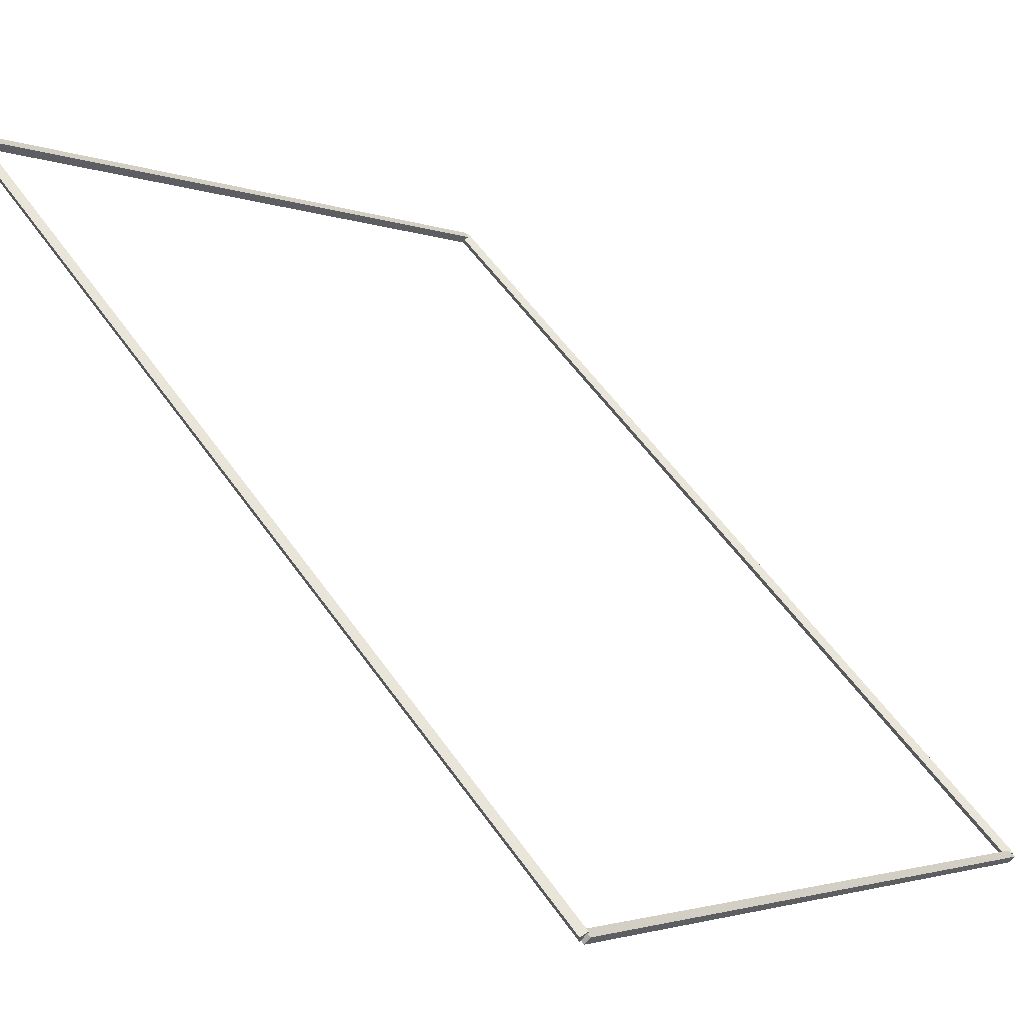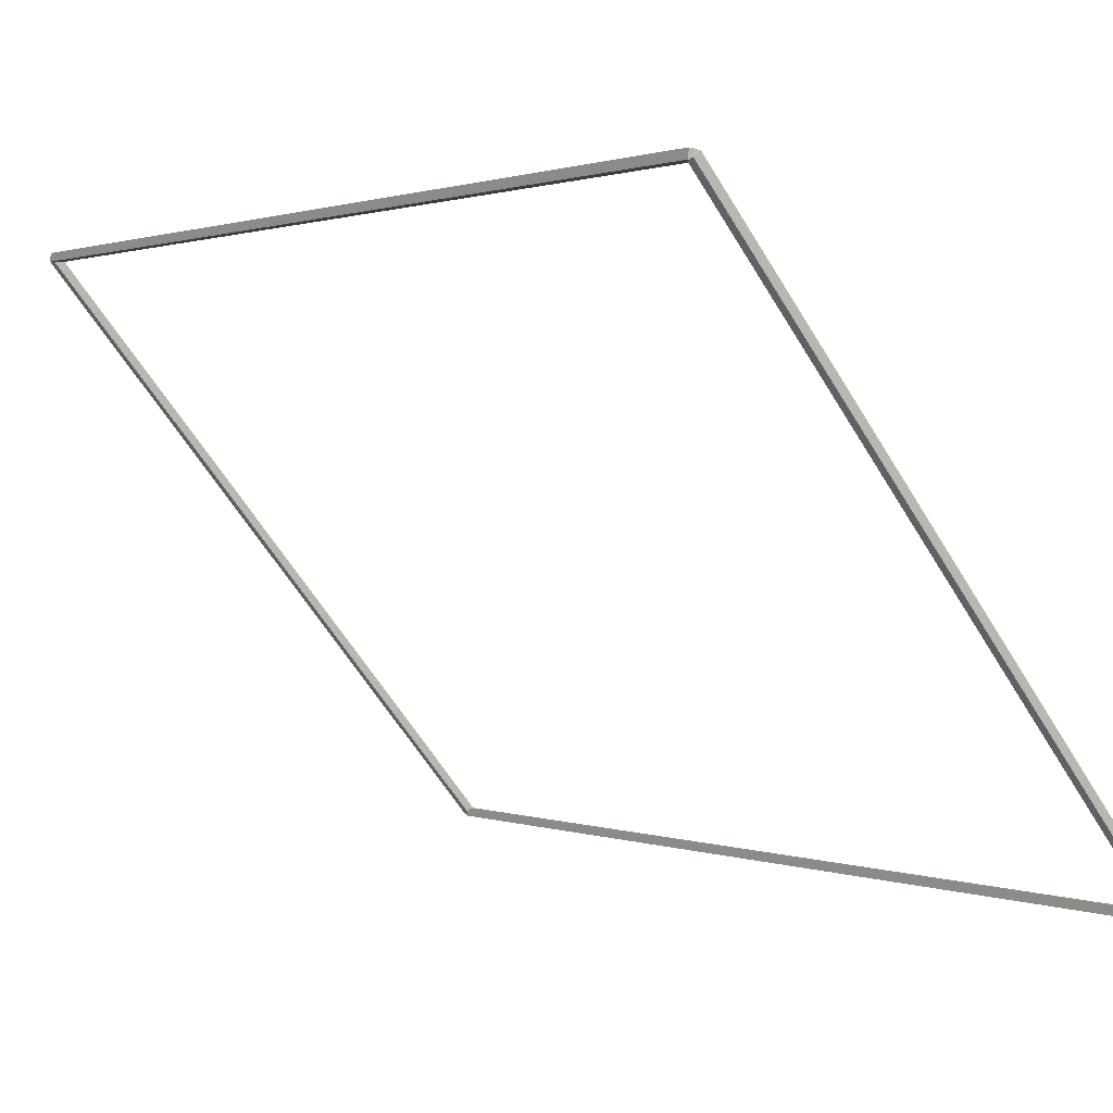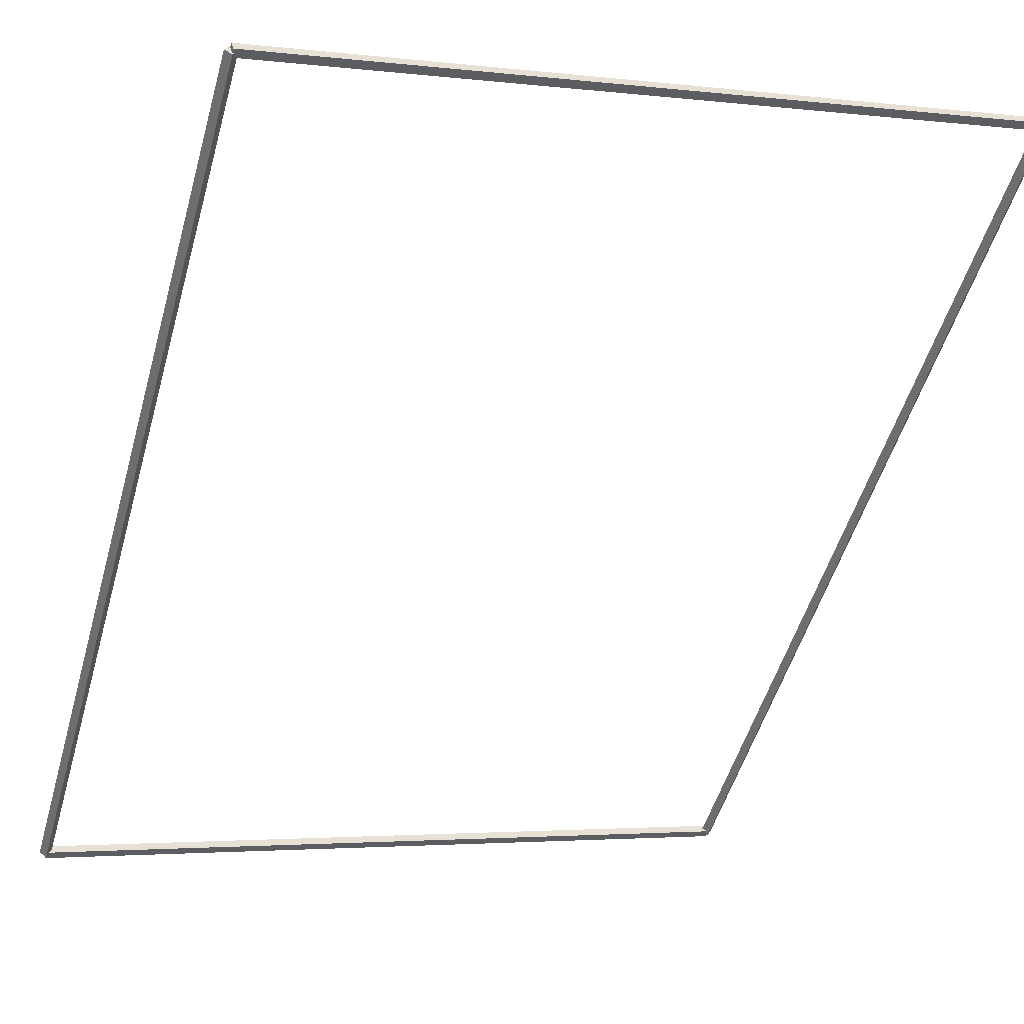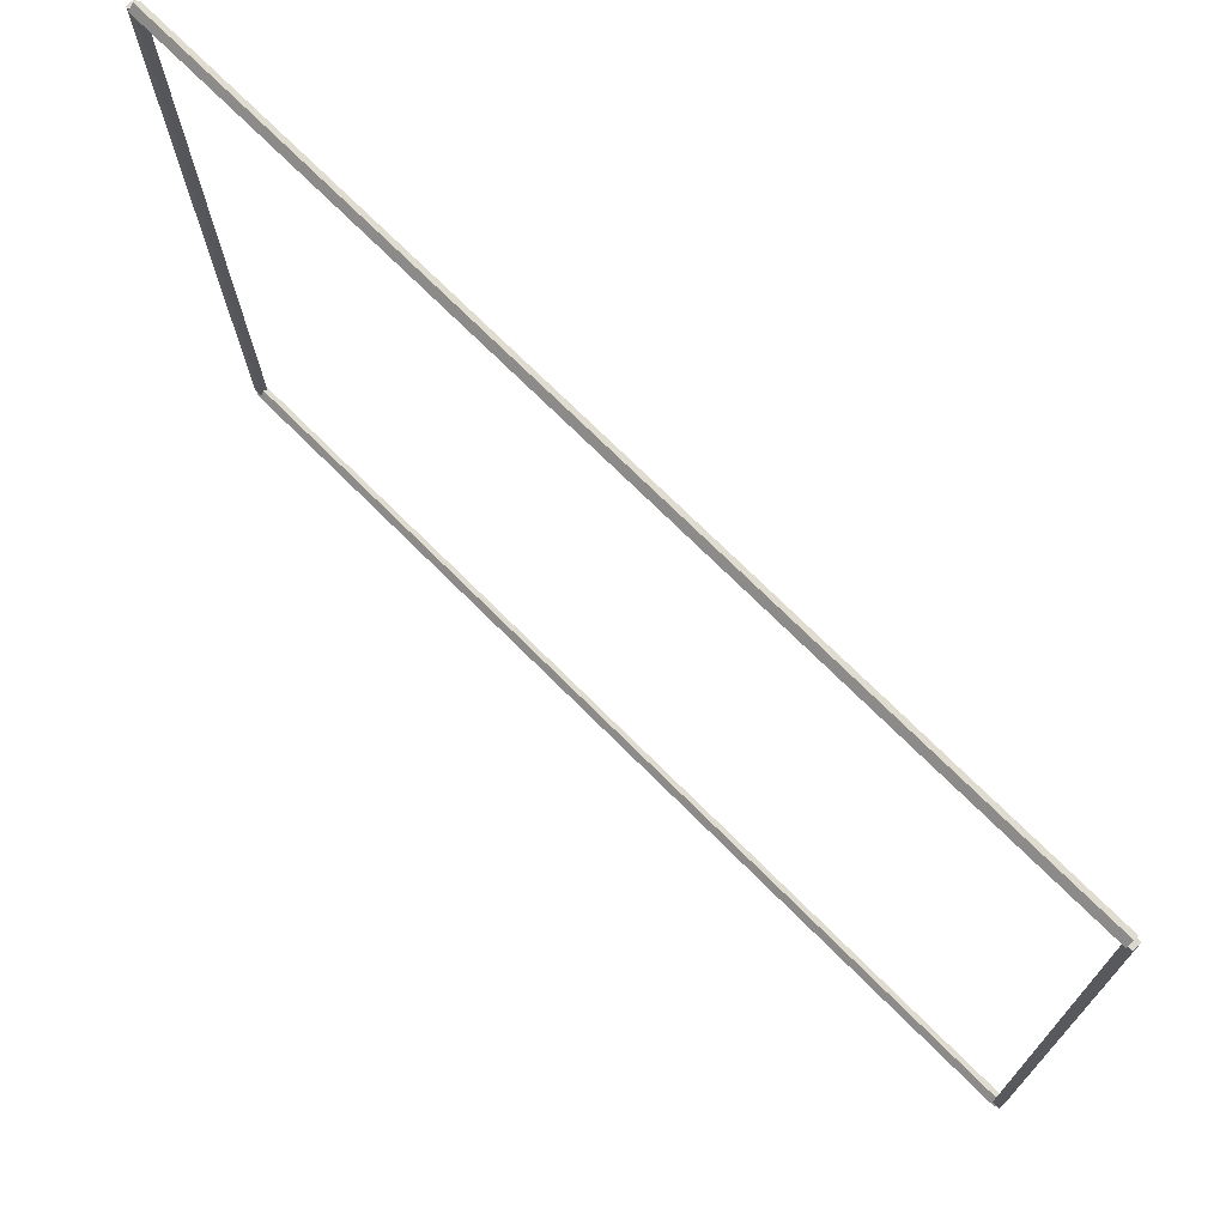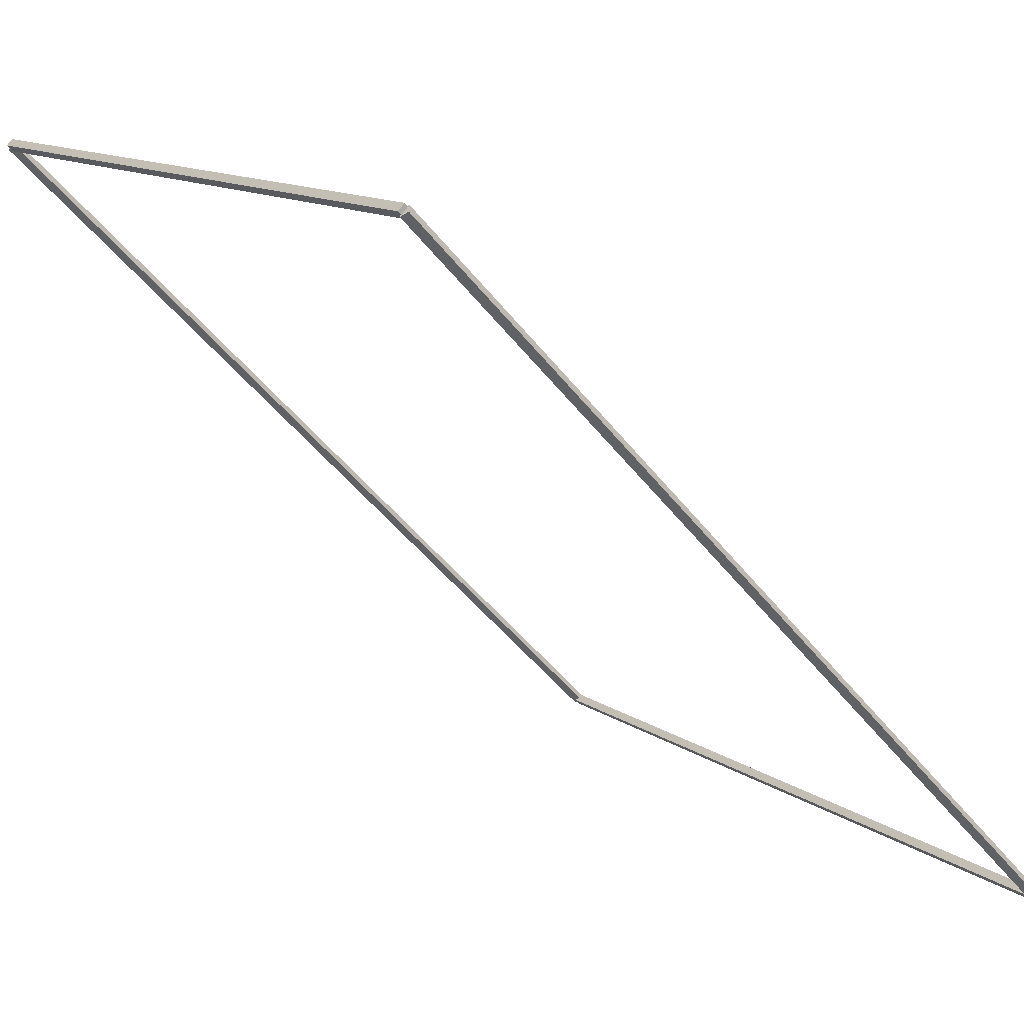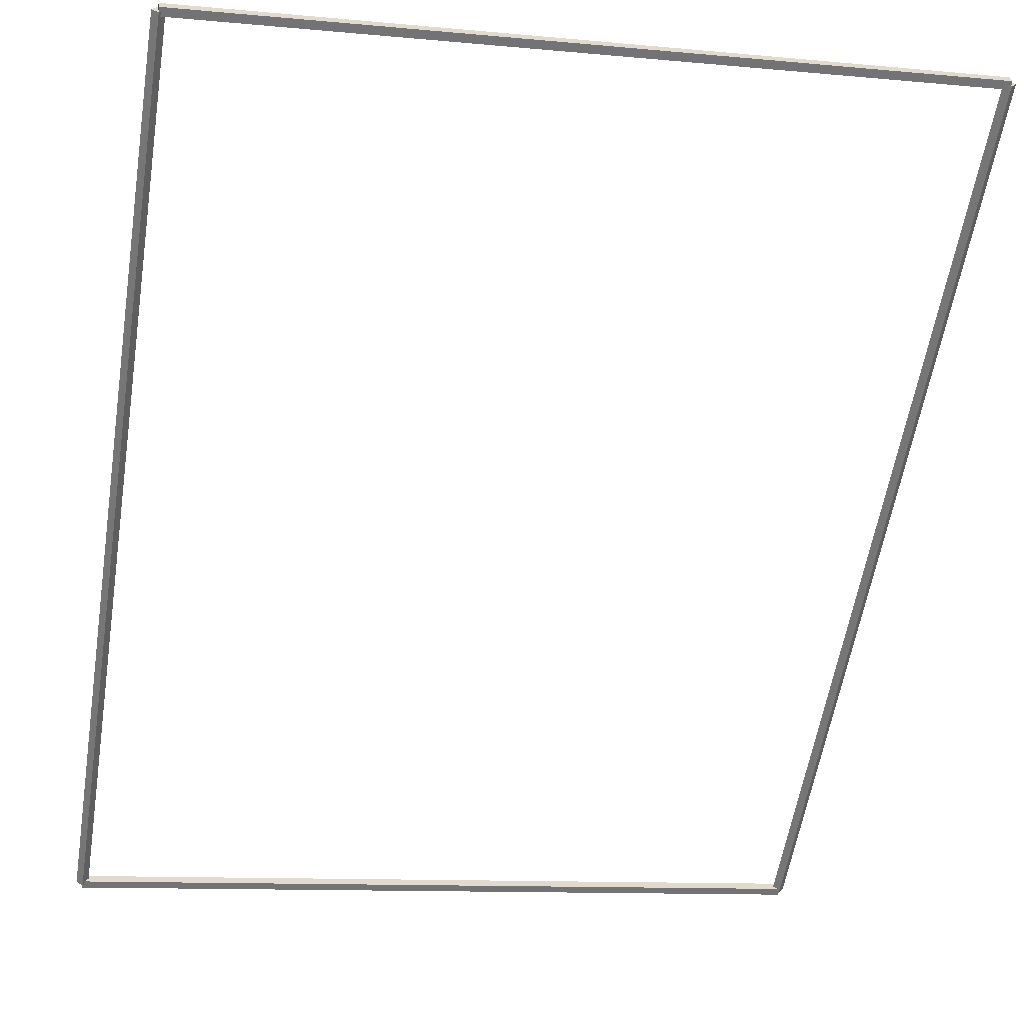
<metadata>
{"format":"obj","ext":"obj","renderer":"f3d","projection":"perspective","resolution":1024,"background":"white","views":[{"elev":-2.2,"azim":-54.1,"up":"+Z"},{"elev":-61.5,"azim":121.4,"up":"+Y"},{"elev":-2.9,"azim":157.8,"up":"+Z"},{"elev":-17.1,"azim":90.5,"up":"+Y"},{"elev":12.7,"azim":-123.1,"up":"+Z"},{"elev":-11.2,"azim":-12.9,"up":"+Y"}]}
</metadata>
<code>
g boudary_original_27
v 12.7 50.9 11.46
v 12.7 50.8 11.56
v 12.7 50.7 11.46
v 12.7 50.8 11.36
v 0 50.9 11.46
v 0 50.8 11.56
v 0 50.7 11.46
v 0 50.8 11.36
f 1 2 3 4
f 6 2 1 5
f 5 1 4 8
f 6 5 8 7
f 8 4 3 7
f 7 3 2 6
g boudary_original_27
v 12.8 39.34 9.537e-07
v 12.7 39.27 0.07071
v 12.6 39.34 9.537e-07
v 12.7 39.42 -0.07071
v 12.8 50.8 11.46
v 12.7 50.73 11.53
v 12.6 50.8 11.46
v 12.7 50.87 11.38
f 9 10 11 12
f 14 10 9 13
f 13 9 12 16
f 14 13 16 15
f 16 12 11 15
f 15 11 10 14
g boudary_original_27
v 0 39.44 6.734e-07
v 0 39.34 -0.1
v 0 39.24 6.734e-07
v 0 39.34 0.1
v 12.7 39.44 6.734e-07
v 12.7 39.34 -0.1
v 12.7 39.24 6.734e-07
v 12.7 39.34 0.1
f 17 18 19 20
f 22 18 17 21
f 21 17 20 24
f 22 21 24 23
f 24 20 19 23
f 23 19 18 22
g boudary_original_27
v 0.1 50.8 11.46
v -1.066e-14 50.87 11.38
v -0.1 50.8 11.46
v 3.02e-14 50.73 11.53
v 0.1 39.34 9.537e-07
v -1.066e-14 39.42 -0.07071
v -0.1 39.34 9.537e-07
v 3.02e-14 39.27 0.07071
f 25 26 27 28
f 30 26 25 29
f 29 25 28 32
f 30 29 32 31
f 32 28 27 31
f 31 27 26 30

</code>
